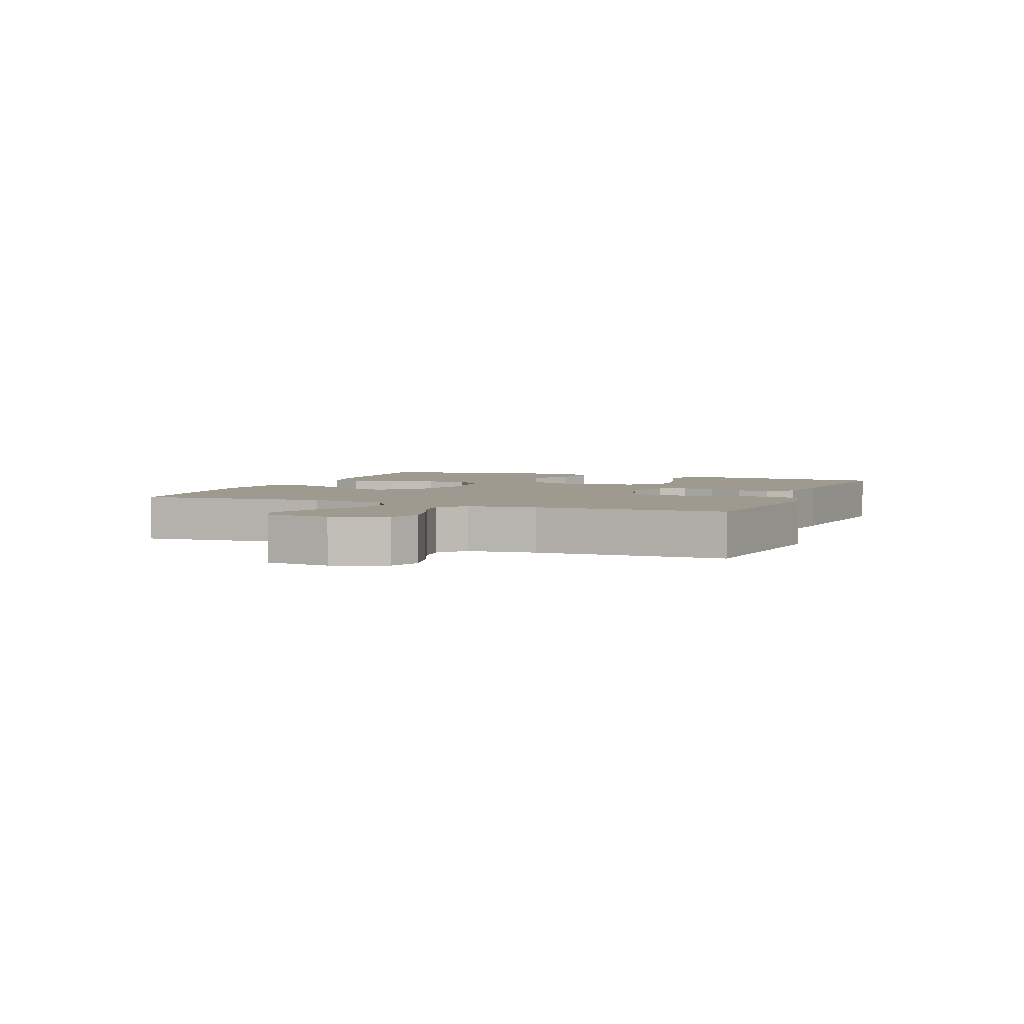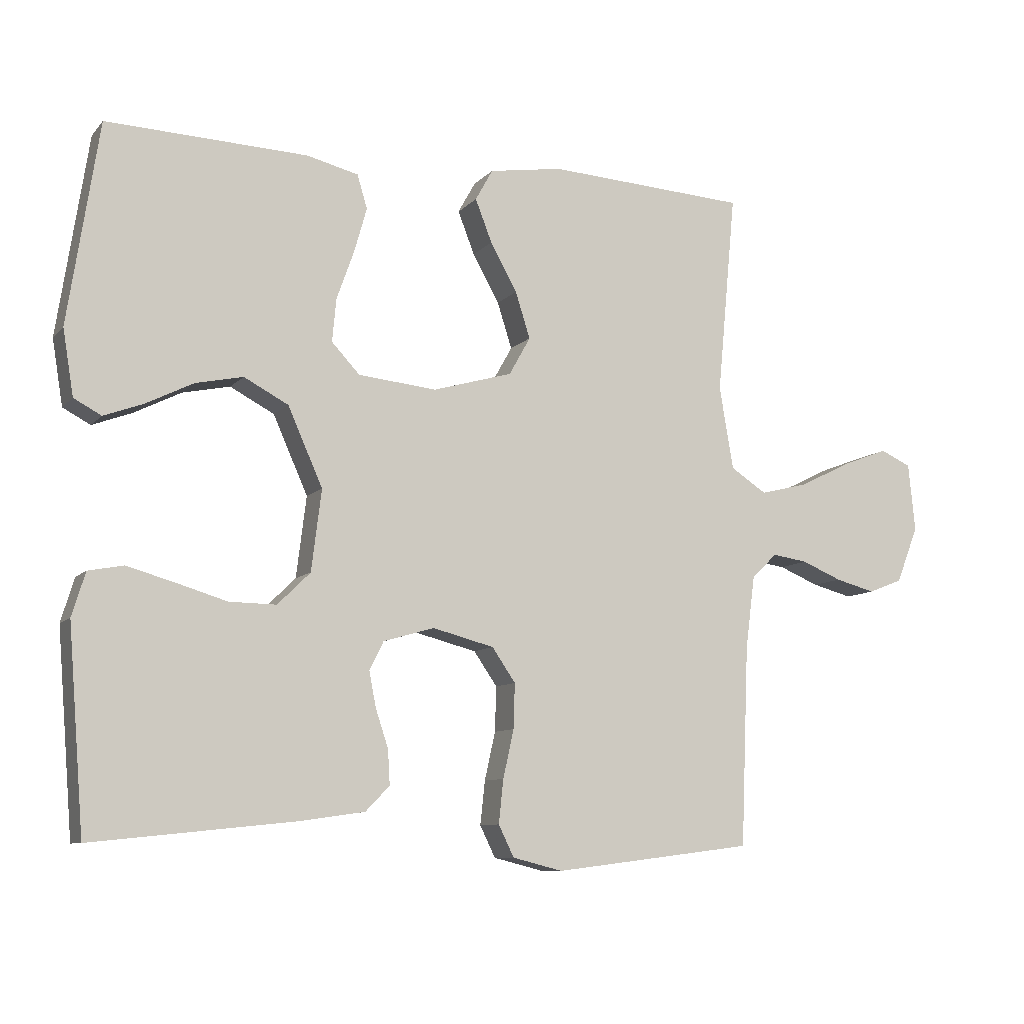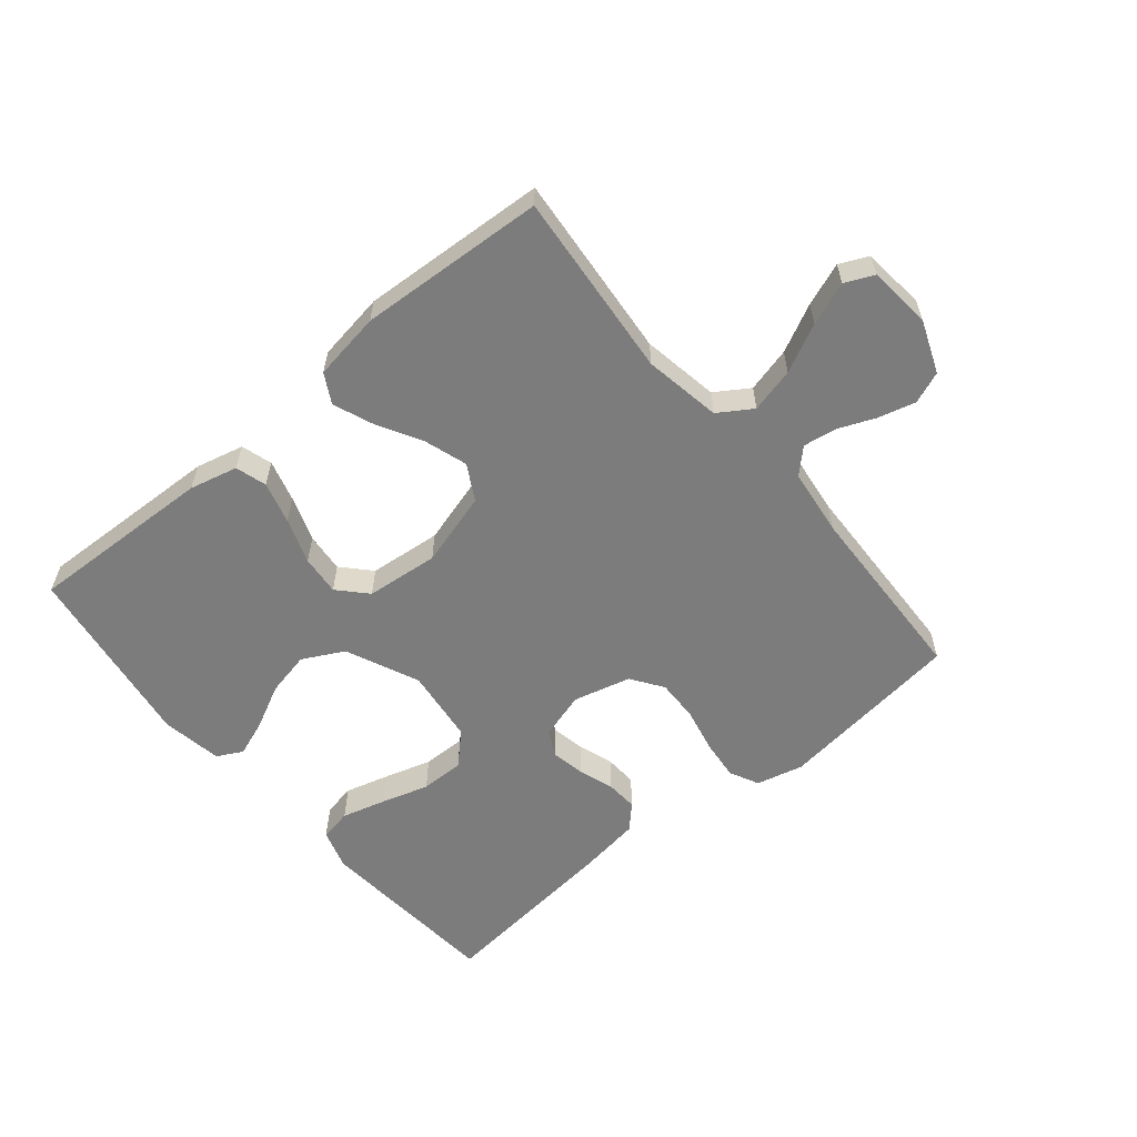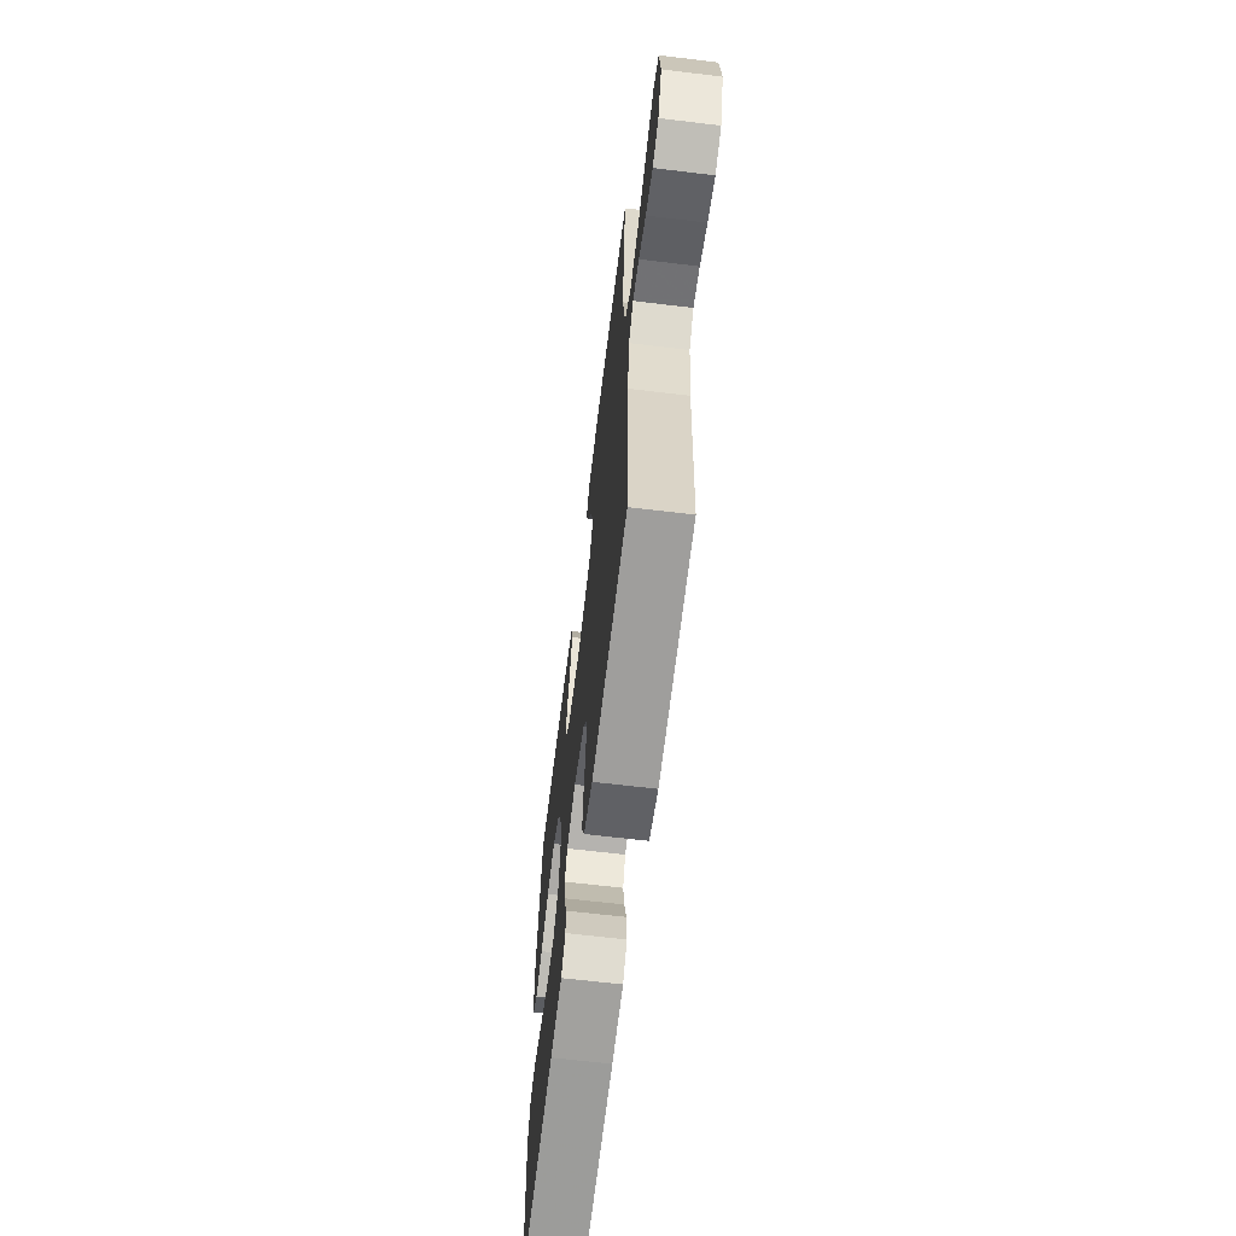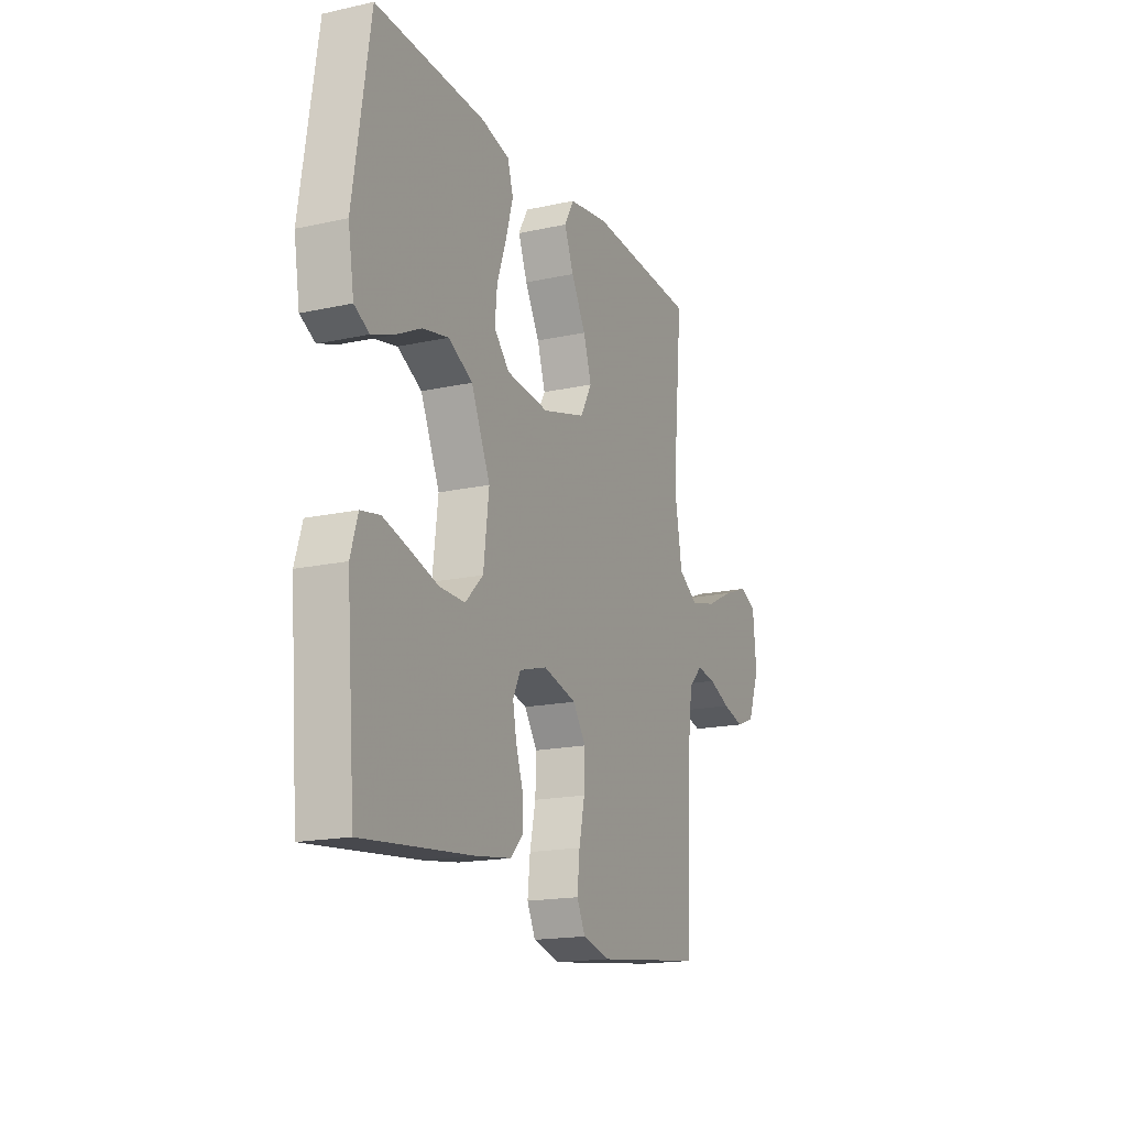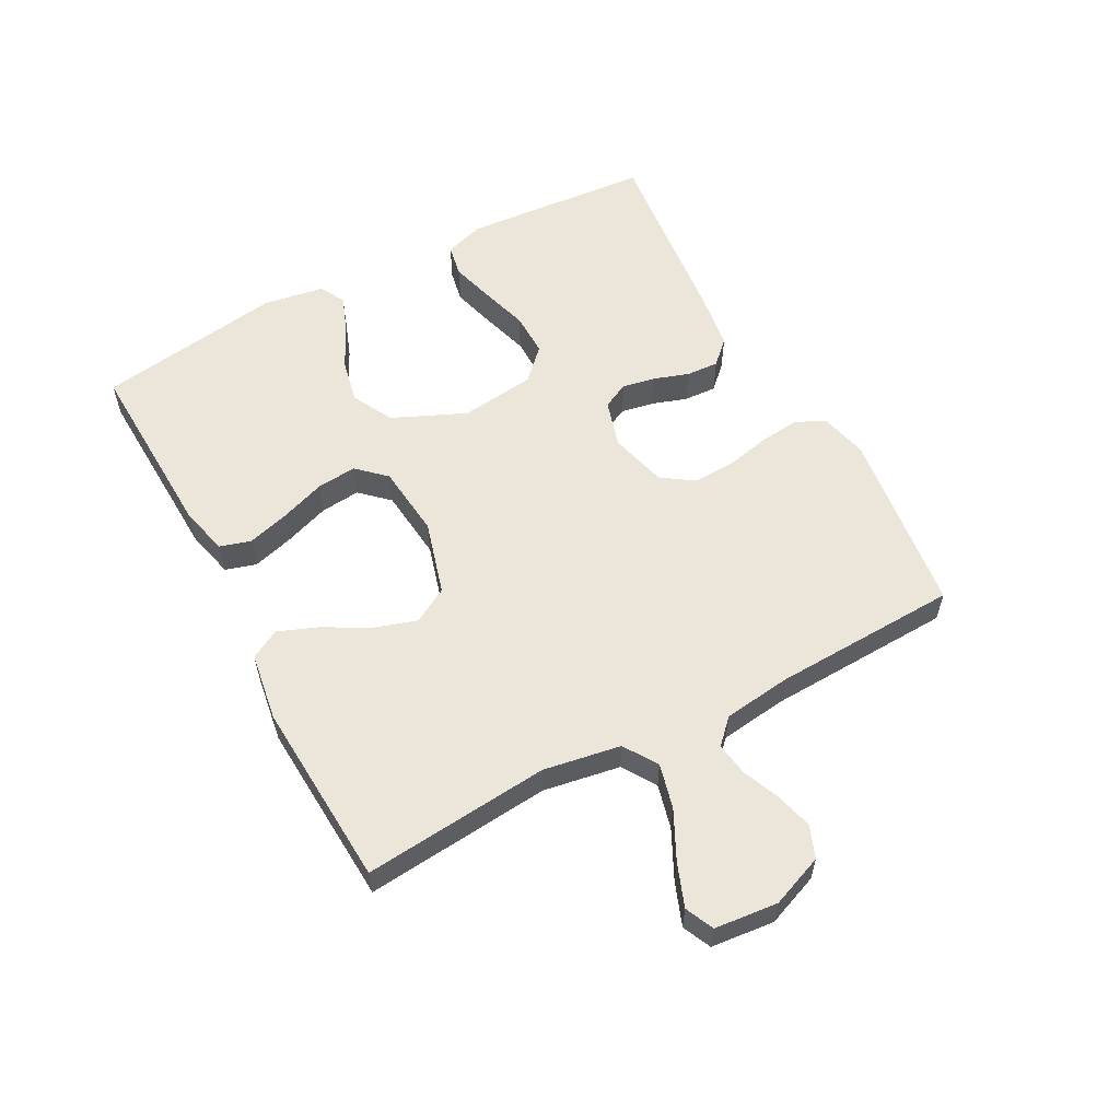
<metadata>
{"format":"obj","ext":"obj","renderer":"f3d","projection":"perspective","resolution":1024,"background":"white","views":[{"elev":3.8,"azim":111.9,"up":"+Y"},{"elev":-9.0,"azim":-23.1,"up":"+Z"},{"elev":-58.8,"azim":39.9,"up":"+Y"},{"elev":-64.0,"azim":83.0,"up":"+Z"},{"elev":-17.3,"azim":-66.3,"up":"+Z"},{"elev":57.6,"azim":61.8,"up":"+Y"}]}
</metadata>
<code>
v 0.5 0.07 0.5
v 0.472 0.07 0.2
v 0.493 0.07 0.076
v 0.547 0.07 0.041
v 0.619 0.07 0.059
v 0.696 0.07 0.097
v 0.765 0.07 0.123
v 0.811 0.07 0.102
v 0.821 0.07 0
v 0.788 0.07 -0.084
v 0.737 0.07 -0.104
v 0.677 0.07 -0.088
v 0.617 0.07 -0.063
v 0.564 0.07 -0.055
v 0.526 0.07 -0.092
v 0.512 0.07 -0.2
v 0.5 0.07 -0.5
v 0.2 0.07 -0.537
v 0.125 0.07 -0.518
v 0.102 0.07 -0.471
v 0.109 0.07 -0.406
v 0.125 0.07 -0.334
v 0.127 0.07 -0.267
v 0.092 0.07 -0.216
v 0 0.07 -0.192
v -0.076 0.07 -0.214
v -0.097 0.07 -0.256
v -0.087 0.07 -0.309
v -0.068 0.07 -0.366
v -0.065 0.07 -0.418
v -0.101 0.07 -0.455
v -0.2 0.07 -0.469
v -0.5 0.07 -0.5
v -0.524 0.07 -0.2
v -0.504 0.07 -0.135
v -0.452 0.07 -0.125
v -0.381 0.07 -0.145
v -0.305 0.07 -0.168
v -0.235 0.07 -0.169
v -0.186 0.07 -0.121
v -0.171 0.07 0
v -0.223 0.07 0.117
v -0.289 0.07 0.152
v -0.36 0.07 0.137
v -0.43 0.07 0.102
v -0.489 0.07 0.08
v -0.53 0.07 0.102
v -0.546 0.07 0.2
v -0.5 0.07 0.5
v -0.2 0.07 0.488
v -0.123 0.07 0.469
v -0.108 0.07 0.419
v -0.127 0.07 0.352
v -0.153 0.07 0.279
v -0.159 0.07 0.215
v -0.117 0.07 0.17
v 0 0.07 0.158
v 0.119 0.07 0.192
v 0.151 0.07 0.249
v 0.129 0.07 0.318
v 0.089 0.07 0.39
v 0.064 0.07 0.454
v 0.09 0.07 0.501
v 0.2 0.07 0.518
v 0.5 0 0.5
v 0.472 0 0.2
v 0.493 0 0.076
v 0.547 0 0.041
v 0.619 0 0.059
v 0.696 0 0.097
v 0.765 0 0.123
v 0.811 0 0.102
v 0.821 0 0
v 0.788 0 -0.084
v 0.737 0 -0.104
v 0.677 0 -0.088
v 0.617 0 -0.063
v 0.564 0 -0.055
v 0.526 0 -0.092
v 0.512 0 -0.2
v 0.5 0 -0.5
v 0.2 0 -0.537
v 0.125 0 -0.518
v 0.102 0 -0.471
v 0.109 0 -0.406
v 0.125 0 -0.334
v 0.127 0 -0.267
v 0.092 0 -0.216
v 0 0 -0.192
v -0.076 0 -0.214
v -0.097 0 -0.256
v -0.087 0 -0.309
v -0.068 0 -0.366
v -0.065 0 -0.418
v -0.101 0 -0.455
v -0.2 0 -0.469
v -0.5 0 -0.5
v -0.524 0 -0.2
v -0.504 0 -0.135
v -0.452 0 -0.125
v -0.381 0 -0.145
v -0.305 0 -0.168
v -0.235 0 -0.169
v -0.186 0 -0.121
v -0.171 0 0
v -0.223 0 0.117
v -0.289 0 0.152
v -0.36 0 0.137
v -0.43 0 0.102
v -0.489 0 0.08
v -0.53 0 0.102
v -0.546 0 0.2
v -0.5 0 0.5
v -0.2 0 0.488
v -0.123 0 0.469
v -0.108 0 0.419
v -0.127 0 0.352
v -0.153 0 0.279
v -0.159 0 0.215
v -0.117 0 0.17
v 0 0 0.158
v 0.119 0 0.192
v 0.151 0 0.249
v 0.129 0 0.318
v 0.089 0 0.39
v 0.064 0 0.454
v 0.09 0 0.501
v 0.2 0 0.518
f 63 64 1 2
f 60 61 62 63
f 59 60 63 2
f 58 59 2 3
f 57 58 3 4
f 56 57 4
f 51 52 53 54
f 49 50 51 54
f 49 54 55
f 48 49 55 56
f 44 45 46 47
f 43 44 47 48
f 35 36 37 38
f 33 34 35 38
f 33 38 39
f 32 33 39 40
f 28 29 30 31
f 27 28 31 32
f 19 20 21 22
f 19 22 23
f 16 17 18 19
f 15 16 19 23
f 14 15 23 24
f 10 11 12 13
f 10 13 14
f 9 10 14
f 8 9 14
f 5 6 7 8
f 4 5 8 14
f 43 48 56 4
f 27 32 40 41
f 26 27 41
f 25 26 41
f 25 41 42
f 24 25 42
f 14 24 42
f 4 14 42 43
f 66 65 128 127
f 127 126 125 124
f 66 127 124 123
f 67 66 123 122
f 68 67 122 121
f 68 121 120
f 118 117 116 115
f 118 115 114 113
f 119 118 113
f 120 119 113 112
f 111 110 109 108
f 112 111 108 107
f 102 101 100 99
f 102 99 98 97
f 103 102 97
f 104 103 97 96
f 95 94 93 92
f 96 95 92 91
f 86 85 84 83
f 87 86 83
f 83 82 81 80
f 87 83 80 79
f 88 87 79 78
f 77 76 75 74
f 78 77 74
f 78 74 73
f 78 73 72
f 72 71 70 69
f 78 72 69 68
f 68 120 112 107
f 105 104 96 91
f 105 91 90
f 105 90 89
f 106 105 89
f 106 89 88
f 106 88 78
f 107 106 78 68
f 1 65 66 2
f 2 66 67 3
f 3 67 68 4
f 4 68 69 5
f 5 69 70 6
f 6 70 71 7
f 7 71 72 8
f 8 72 73 9
f 9 73 74 10
f 10 74 75 11
f 11 75 76 12
f 12 76 77 13
f 13 77 78 14
f 14 78 79 15
f 15 79 80 16
f 16 80 81 17
f 17 81 82 18
f 18 82 83 19
f 19 83 84 20
f 20 84 85 21
f 21 85 86 22
f 22 86 87 23
f 23 87 88 24
f 24 88 89 25
f 25 89 90 26
f 26 90 91 27
f 27 91 92 28
f 28 92 93 29
f 29 93 94 30
f 30 94 95 31
f 31 95 96 32
f 32 96 97 33
f 33 97 98 34
f 34 98 99 35
f 35 99 100 36
f 36 100 101 37
f 37 101 102 38
f 38 102 103 39
f 39 103 104 40
f 40 104 105 41
f 41 105 106 42
f 42 106 107 43
f 43 107 108 44
f 44 108 109 45
f 45 109 110 46
f 46 110 111 47
f 47 111 112 48
f 48 112 113 49
f 49 113 114 50
f 50 114 115 51
f 51 115 116 52
f 52 116 117 53
f 53 117 118 54
f 54 118 119 55
f 55 119 120 56
f 56 120 121 57
f 57 121 122 58
f 58 122 123 59
f 59 123 124 60
f 60 124 125 61
f 61 125 126 62
f 62 126 127 63
f 63 127 128 64
f 64 128 65 1

</code>
